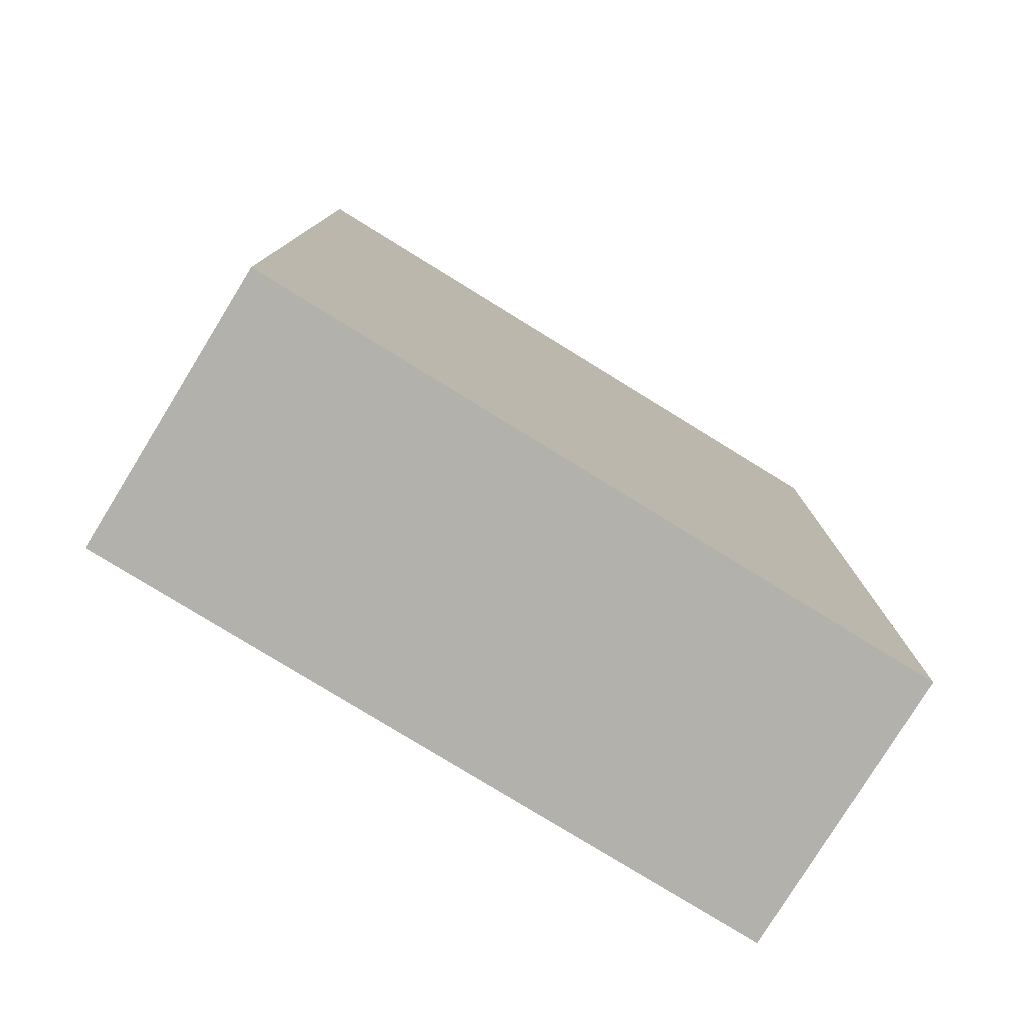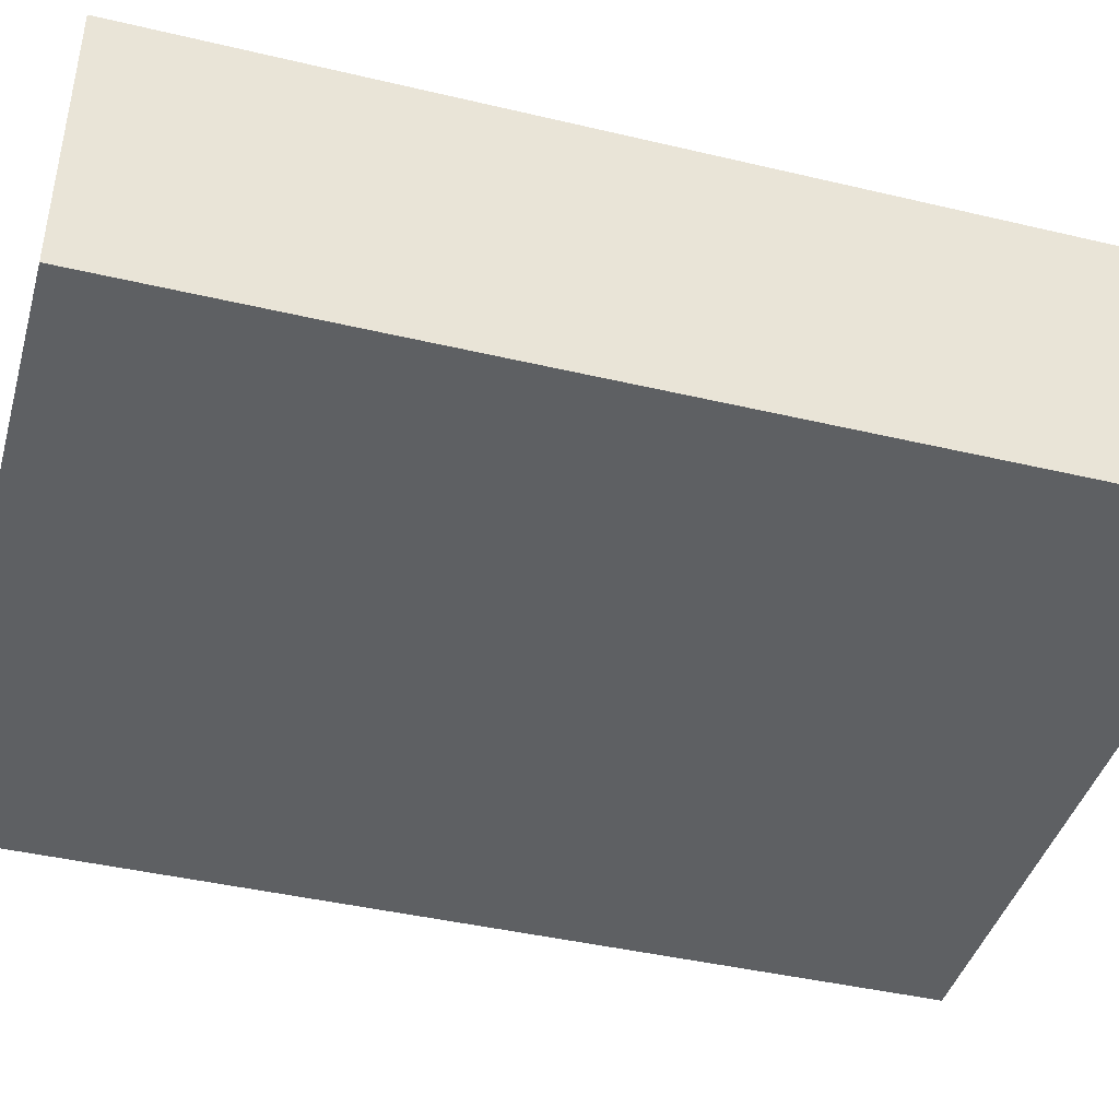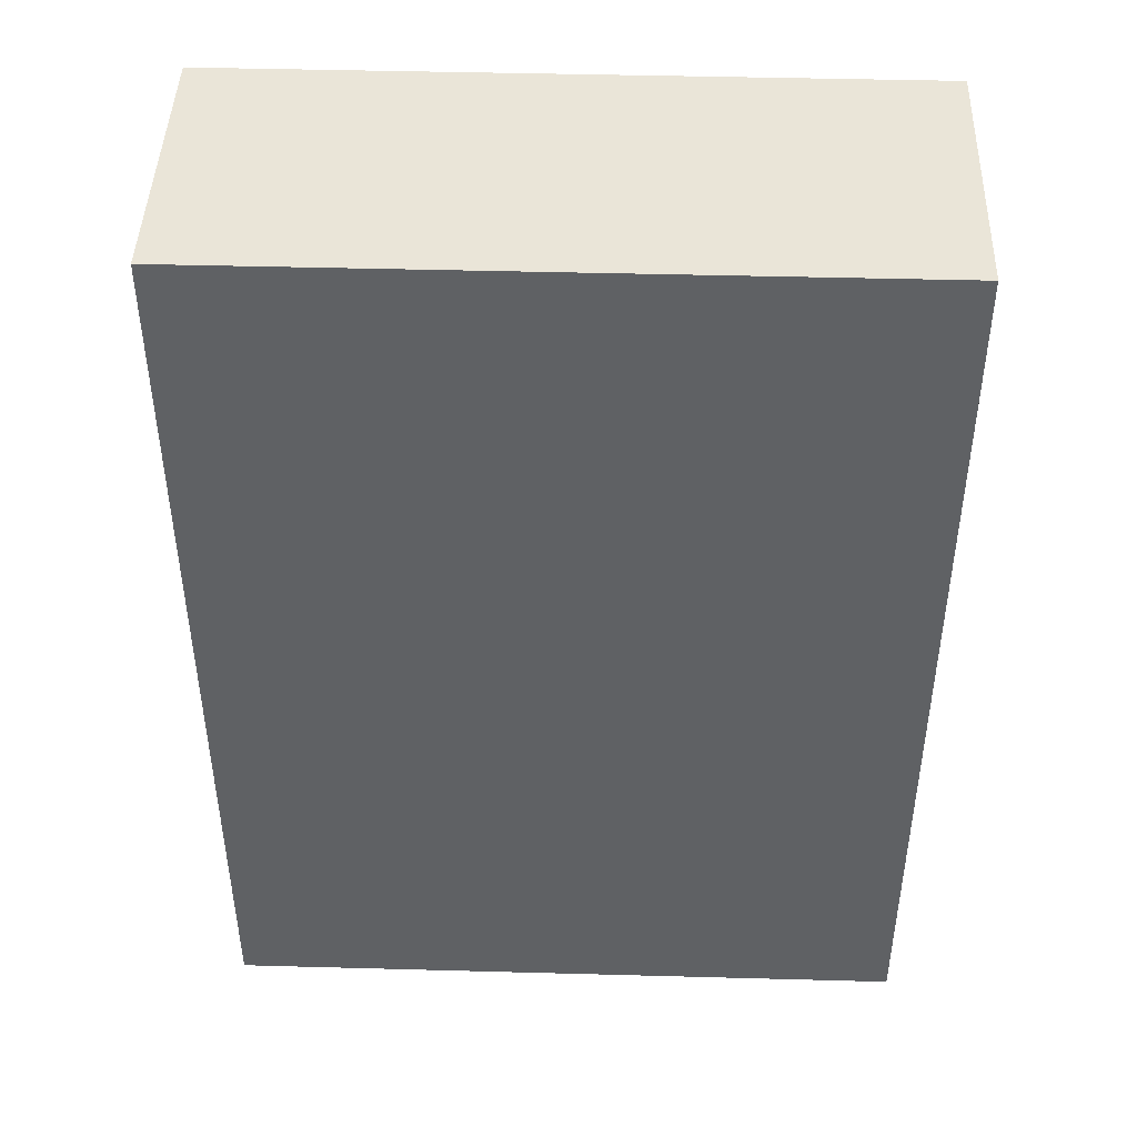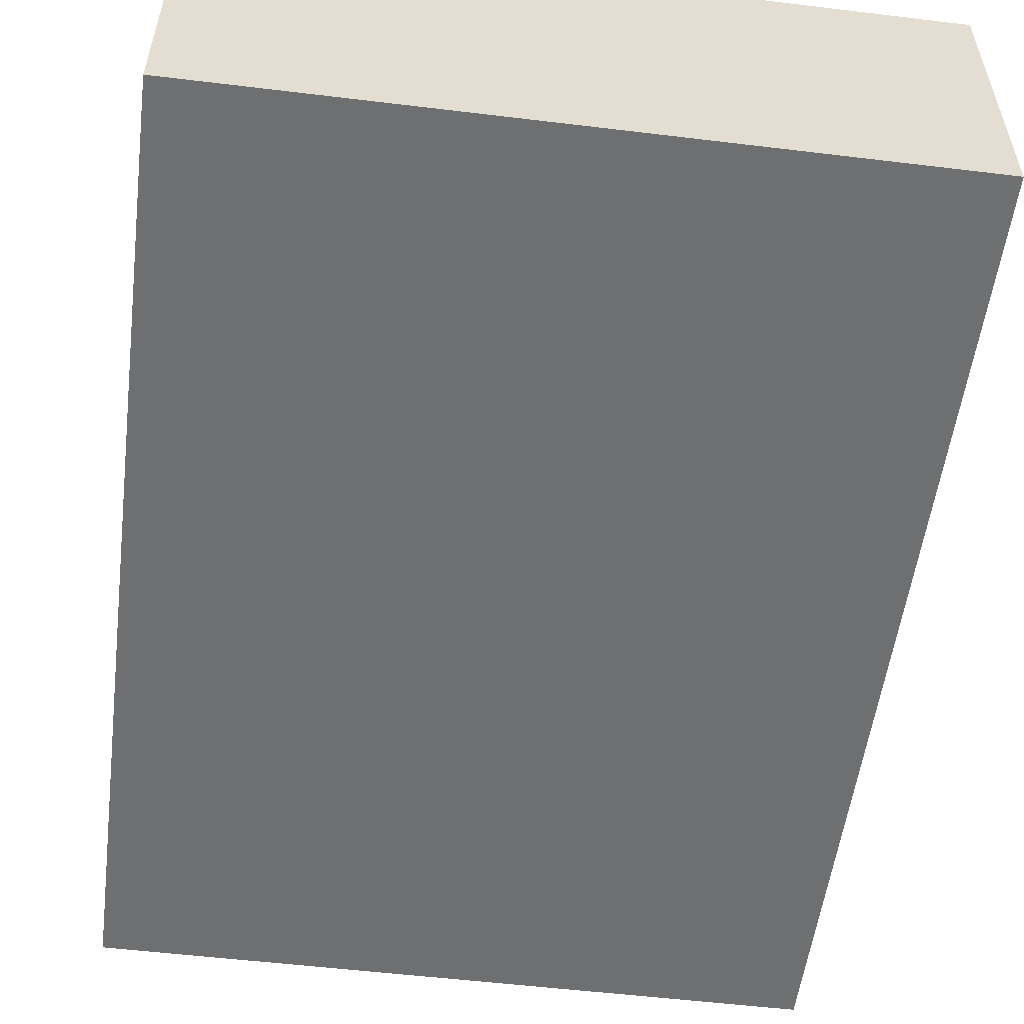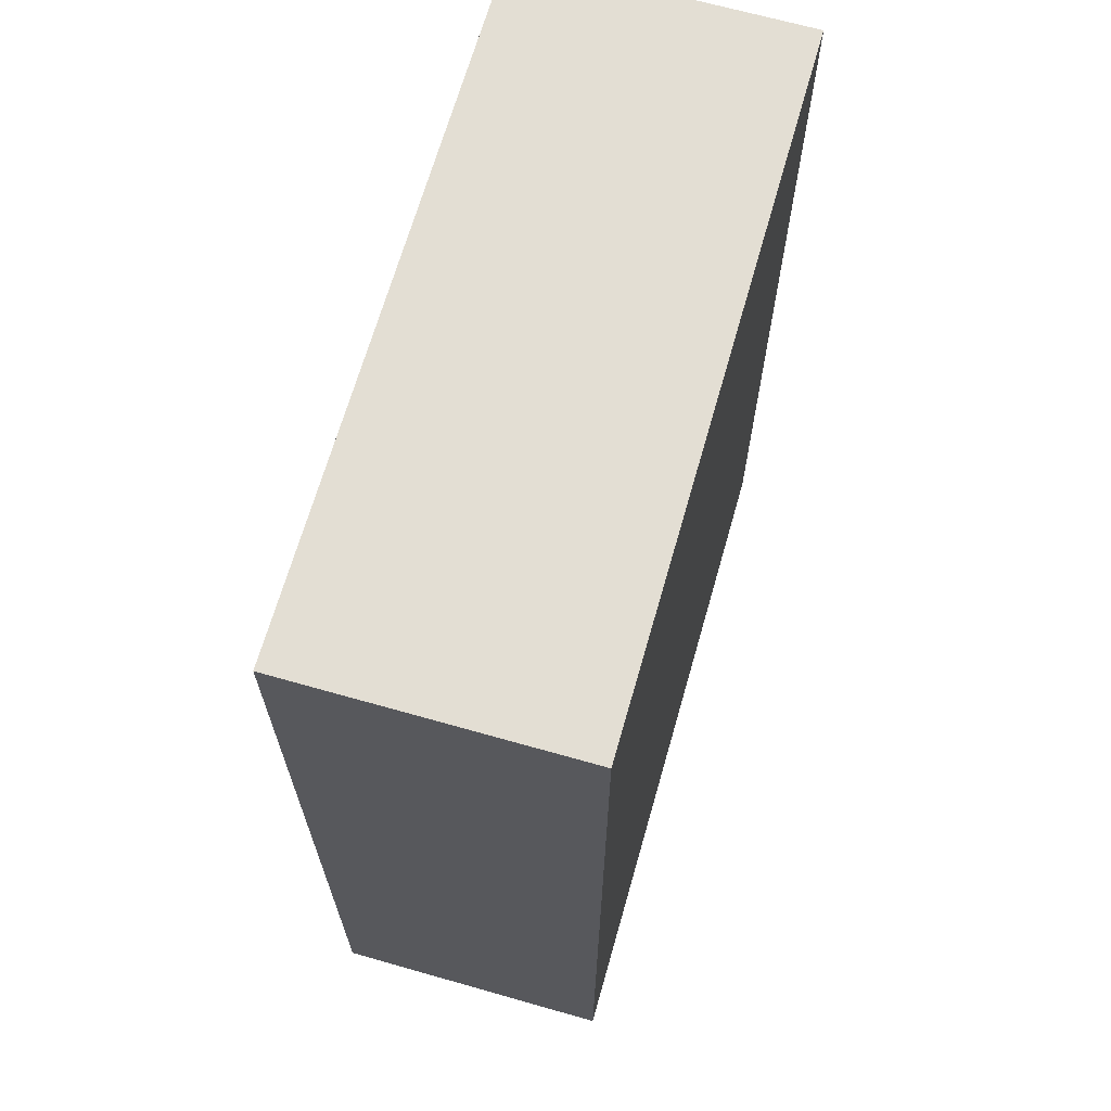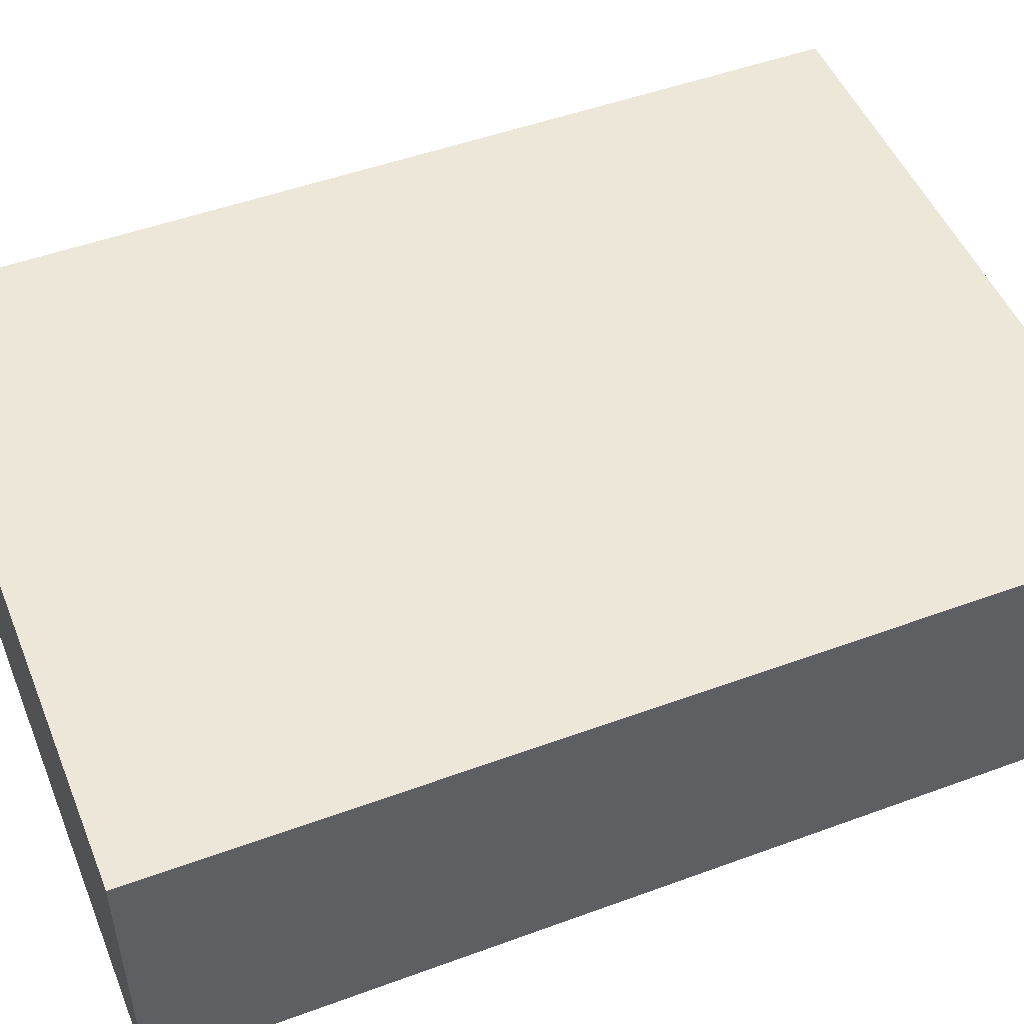
<metadata>
{"format":"obj","ext":"obj","renderer":"f3d","projection":"perspective","resolution":1024,"background":"white","views":[{"elev":-79.0,"azim":148.4,"up":"+Y"},{"elev":-42.4,"azim":-105.8,"up":"+Z"},{"elev":44.7,"azim":1.8,"up":"+Y"},{"elev":-54.6,"azim":-7.3,"up":"+Z"},{"elev":67.3,"azim":105.9,"up":"+Y"},{"elev":49.8,"azim":68.0,"up":"+Z"}]}
</metadata>
<code>
g default
v -0.6665 0.002099 0.274
v 0.6665 0.002099 0.274
v -0.6665 1.824 0.274
v 0.6665 1.824 0.274
v -0.6665 1.824 -0.274
v 0.6665 1.824 -0.274
v -0.6665 0.002099 -0.274
v 0.6665 0.002099 -0.274
g cereal4:pCube1
f 3 1 2 4
f 5 3 4 6
f 7 5 6 8
f 1 7 8 2
f 4 2 8 6
f 5 7 1 3

</code>
